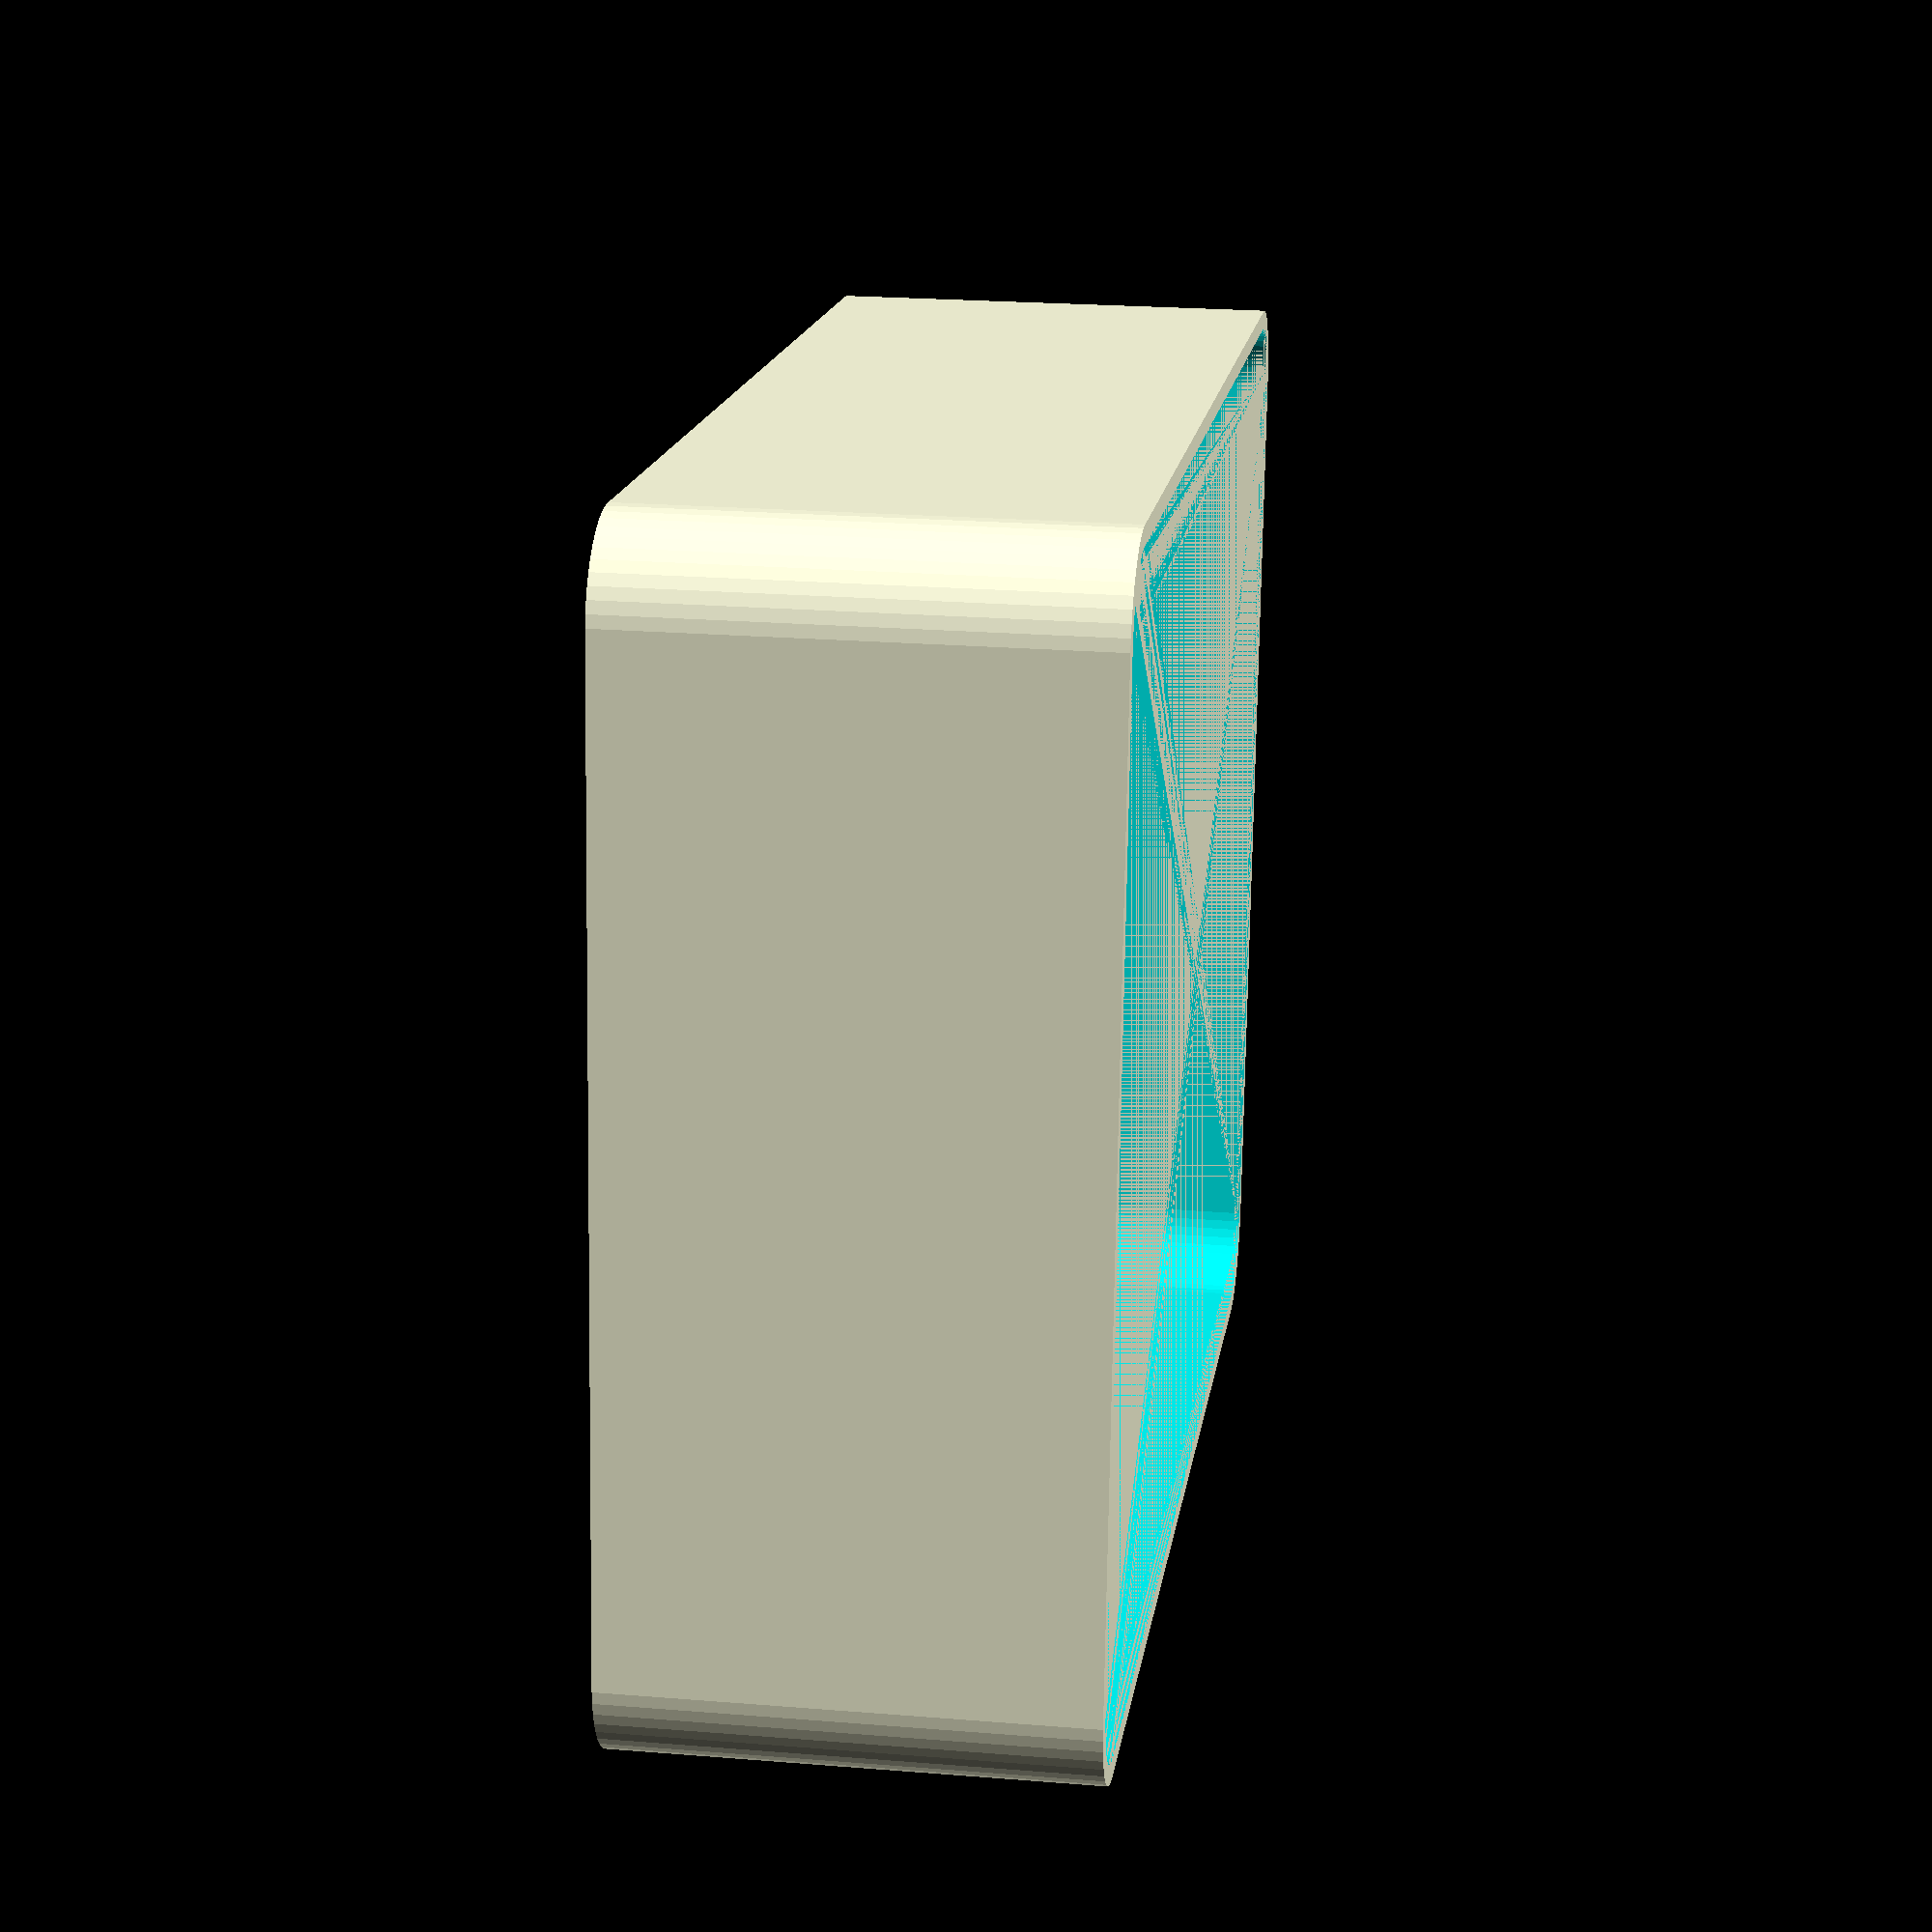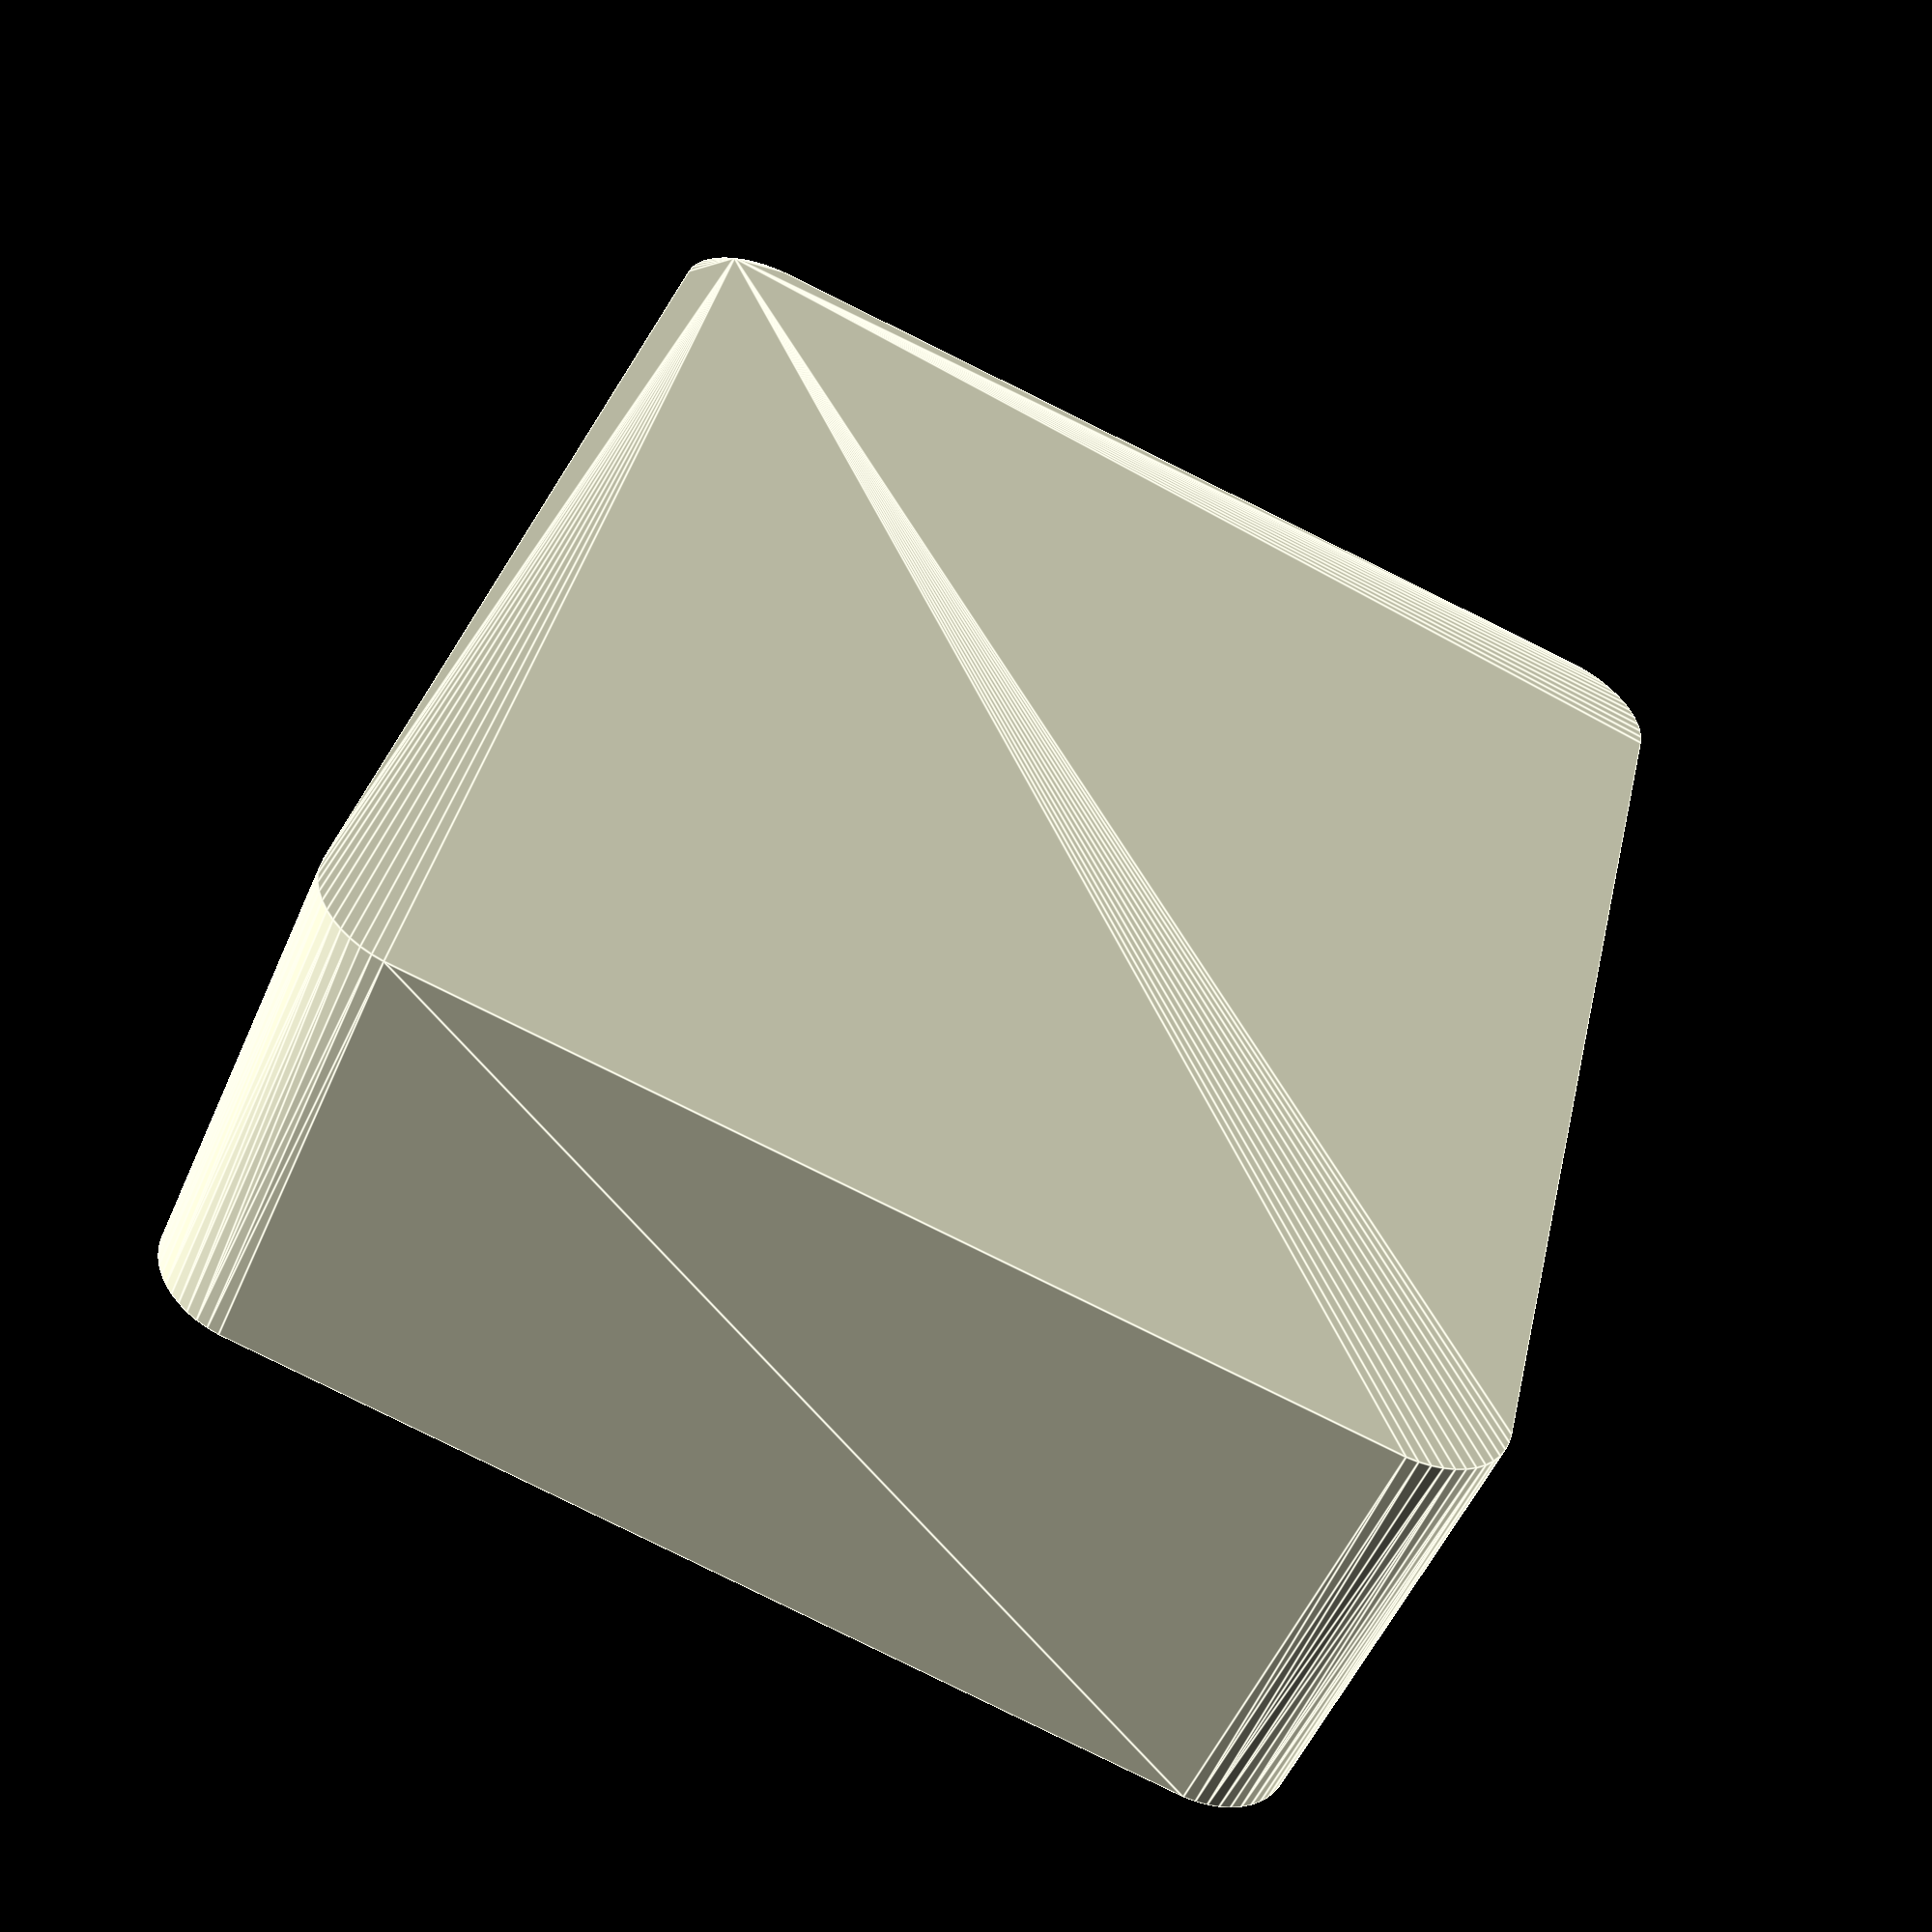
<openscad>
$fn = 50;


difference() {
	union() {
		hull() {
			translate(v = [-25.0000000000, 32.5000000000, 0]) {
				cylinder(h = 24, r = 5);
			}
			translate(v = [25.0000000000, 32.5000000000, 0]) {
				cylinder(h = 24, r = 5);
			}
			translate(v = [-25.0000000000, -32.5000000000, 0]) {
				cylinder(h = 24, r = 5);
			}
			translate(v = [25.0000000000, -32.5000000000, 0]) {
				cylinder(h = 24, r = 5);
			}
		}
	}
	union() {
		translate(v = [0, 0, 2]) {
			hull() {
				translate(v = [-25.0000000000, 32.5000000000, 0]) {
					cylinder(h = 22, r = 4);
				}
				translate(v = [25.0000000000, 32.5000000000, 0]) {
					cylinder(h = 22, r = 4);
				}
				translate(v = [-25.0000000000, -32.5000000000, 0]) {
					cylinder(h = 22, r = 4);
				}
				translate(v = [25.0000000000, -32.5000000000, 0]) {
					cylinder(h = 22, r = 4);
				}
			}
		}
	}
}
</openscad>
<views>
elev=157.6 azim=276.4 roll=262.0 proj=p view=solid
elev=52.5 azim=347.1 roll=157.0 proj=p view=edges
</views>
